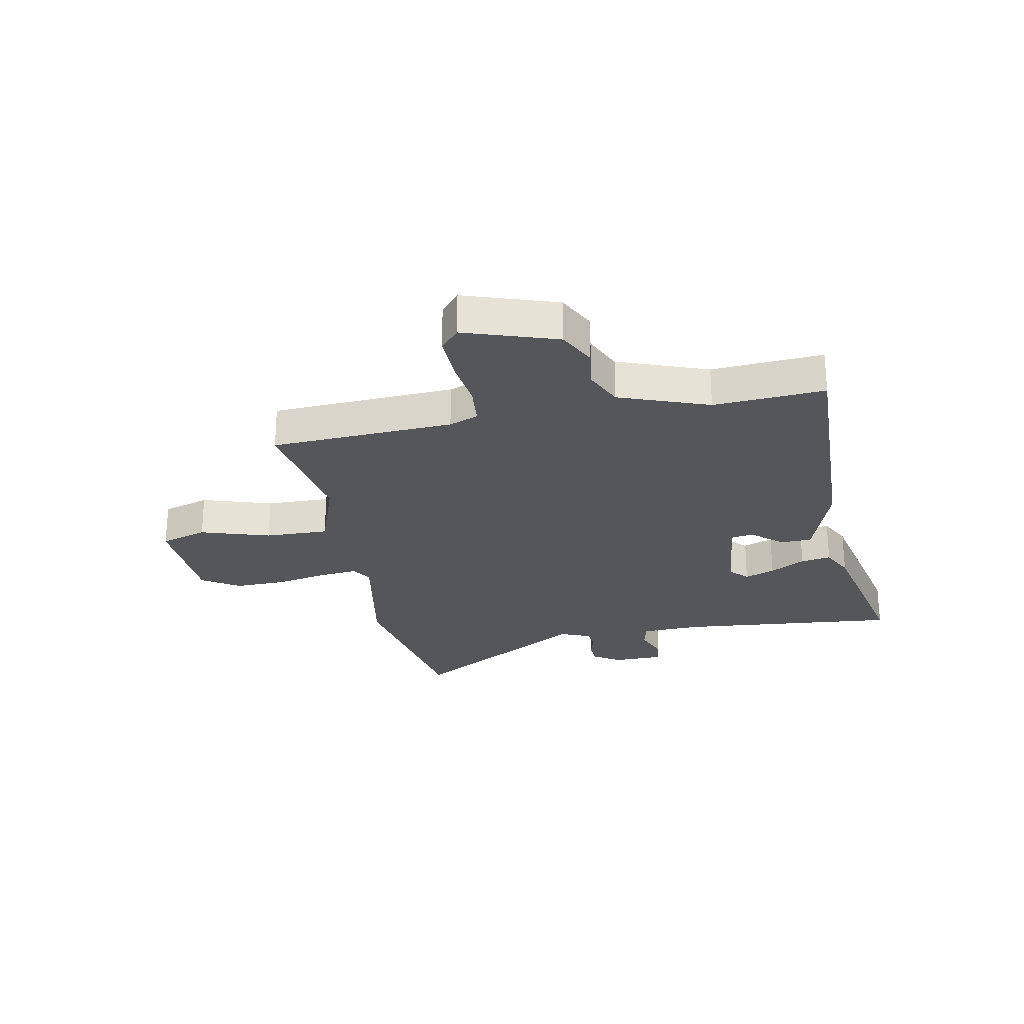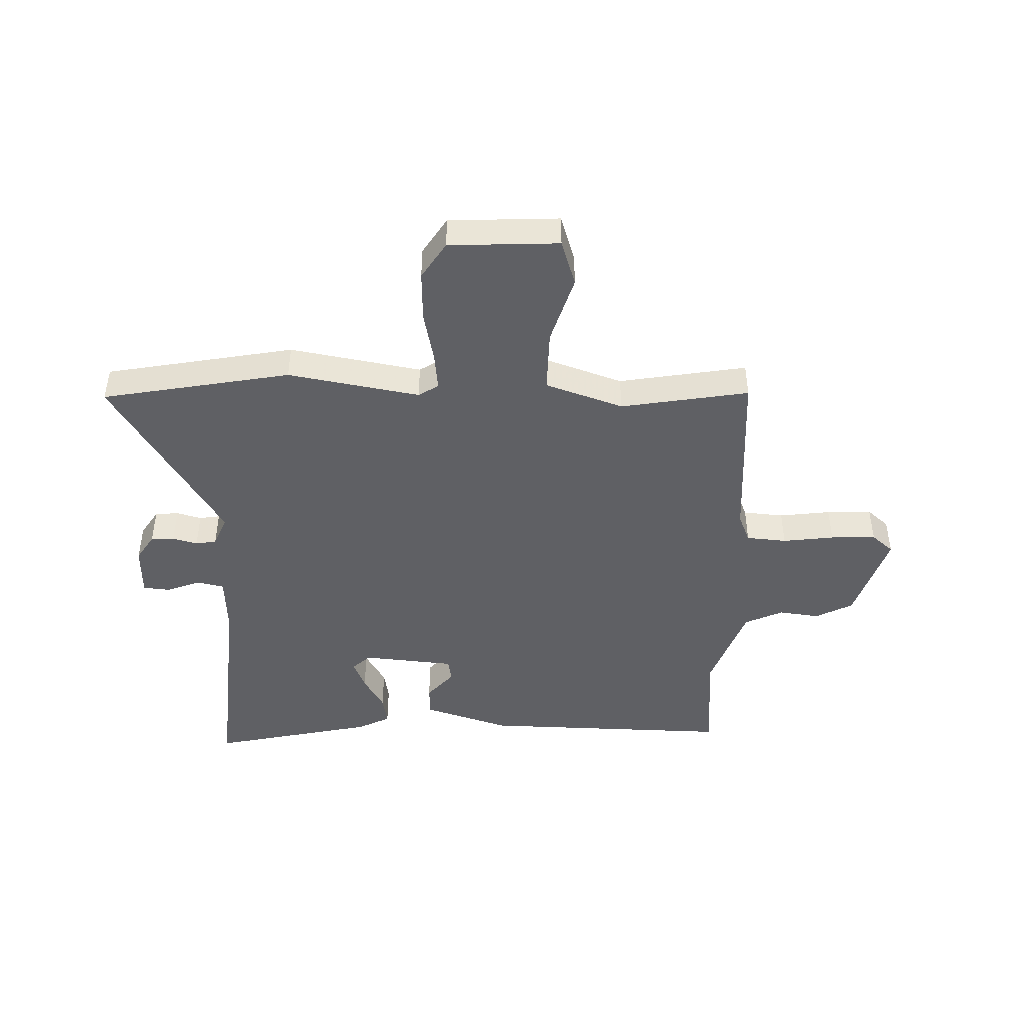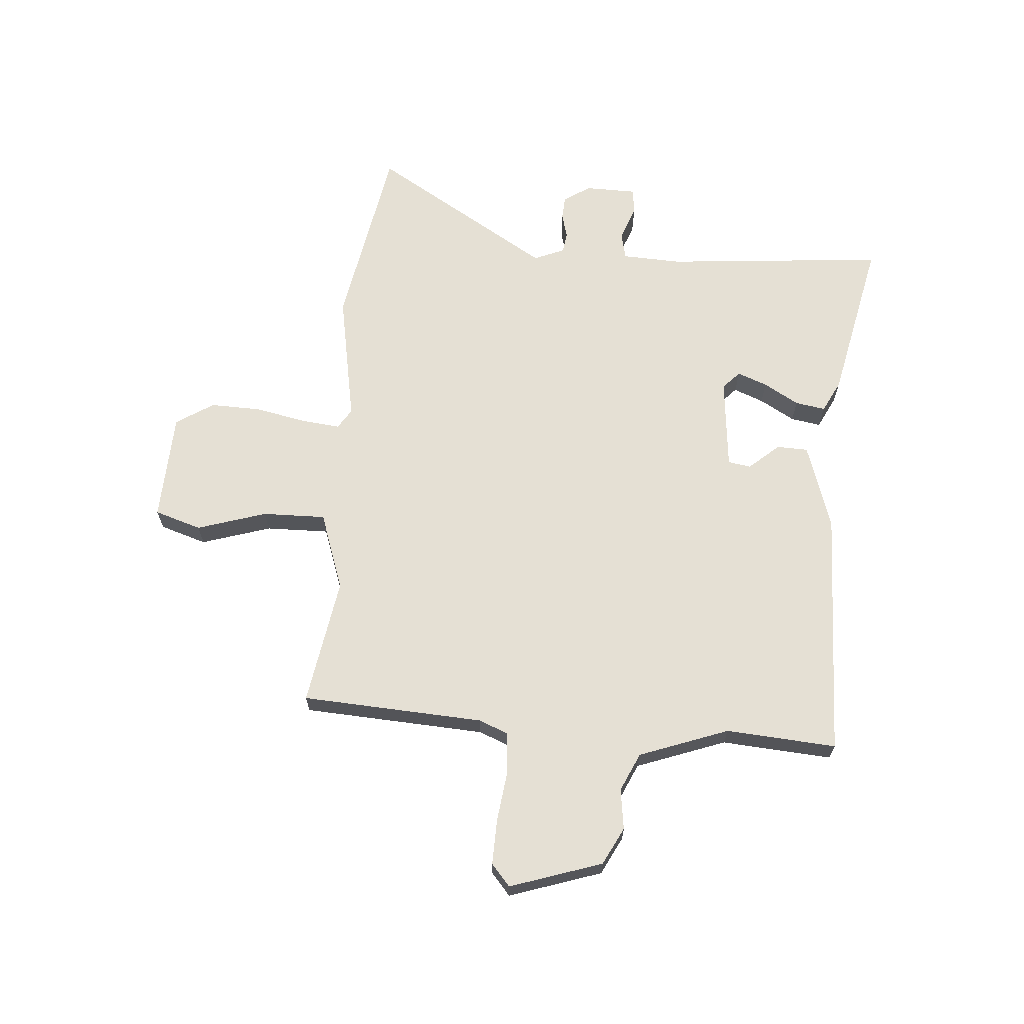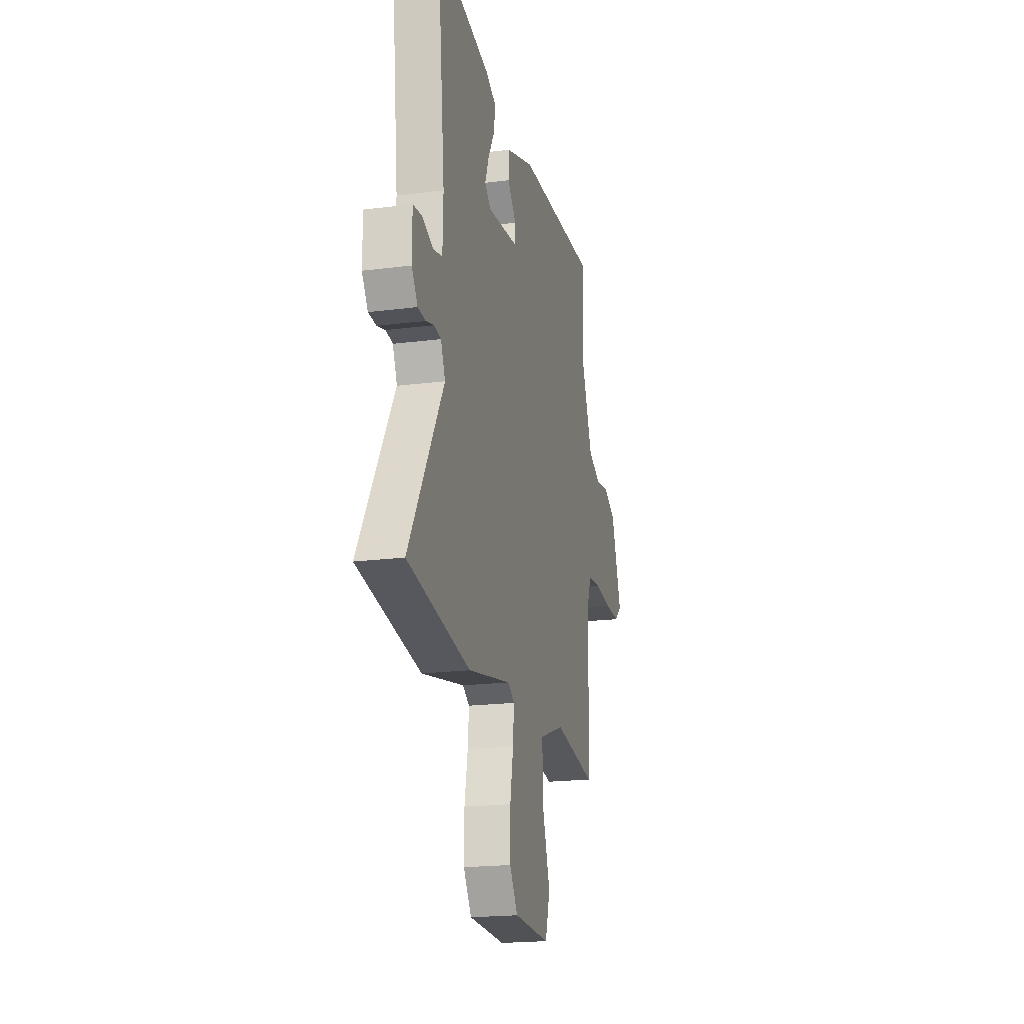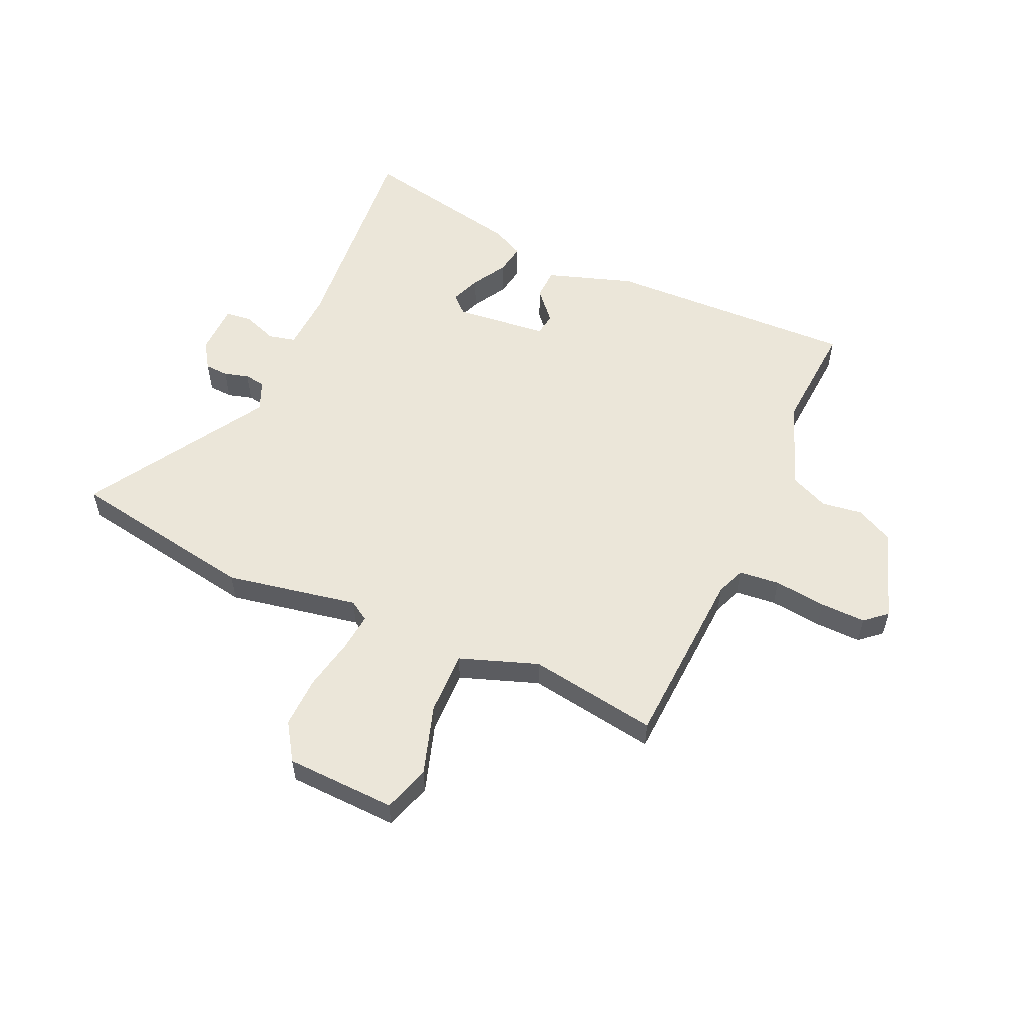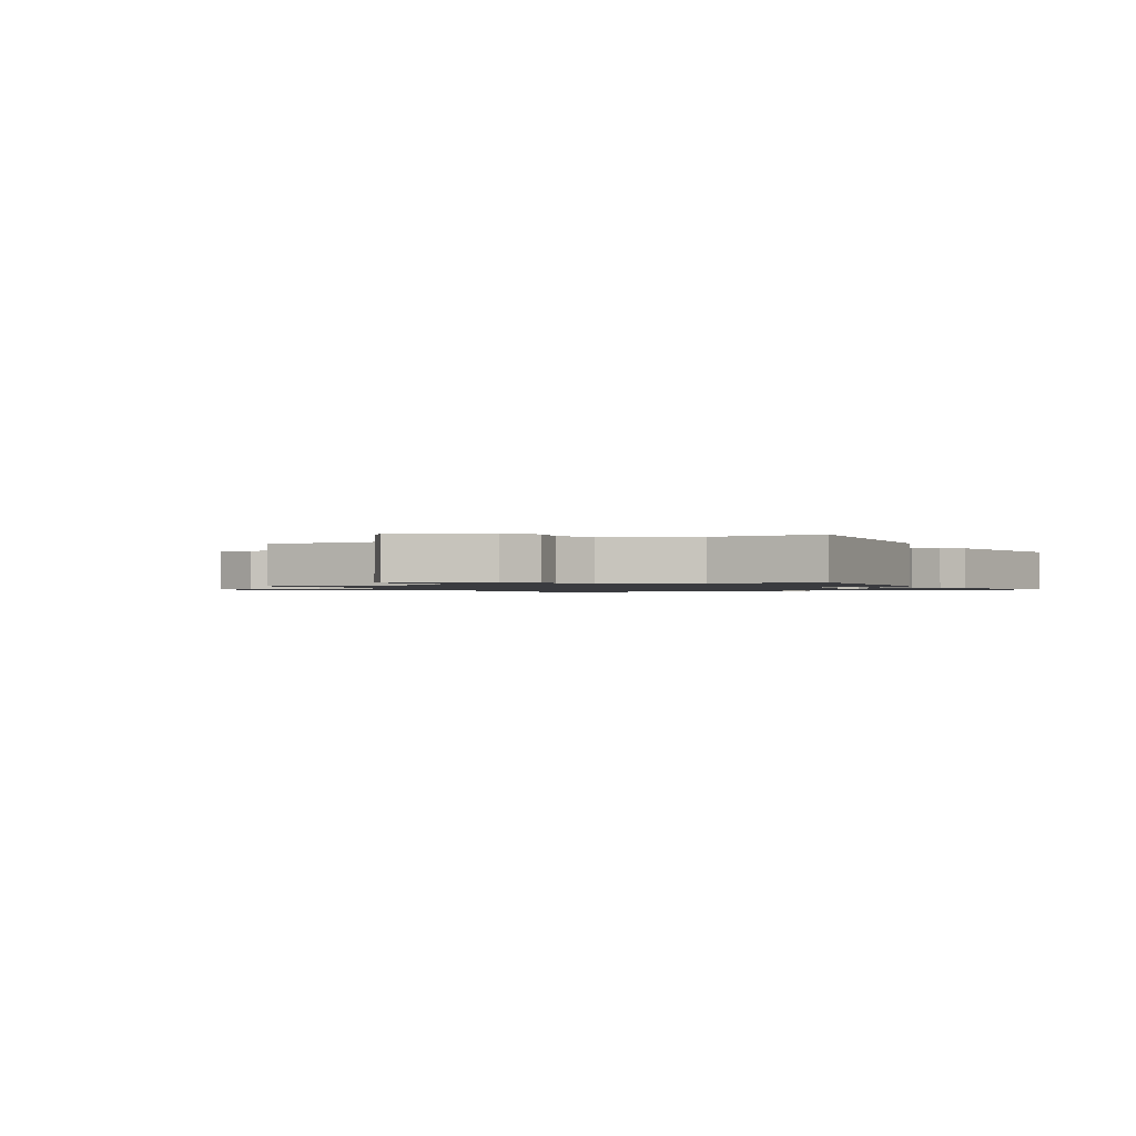
<metadata>
{"format":"obj","ext":"obj","renderer":"f3d","projection":"perspective","resolution":1024,"background":"white","views":[{"elev":-25.6,"azim":-78.2,"up":"+Y"},{"elev":-45.0,"azim":179.7,"up":"+Y"},{"elev":65.9,"azim":-84.6,"up":"+Y"},{"elev":-19.9,"azim":103.3,"up":"+Z"},{"elev":55.1,"azim":-155.0,"up":"+Y"},{"elev":-1.2,"azim":-63.8,"up":"+Y"}]}
</metadata>
<code>
v -0.499 0.07 0.49
v -0.053 0.07 0.471
v 0.101 0.07 0.418
v 0.102 0.07 0.362
v 0.054 0.07 0.309
v 0.06 0.07 0.268
v 0.225 0.07 0.249
v 0.257 0.07 0.278
v 0.237 0.07 0.332
v 0.202 0.07 0.395
v 0.194 0.07 0.449
v 0.252 0.07 0.477
v 0.546 0.07 0.535
v 0.504 0.07 0.14
v 0.507 0.07 0.034
v 0.555 0.07 0.022
v 0.617 0.07 0.044
v 0.664 0.07 0.038
v 0.664 0.07 -0.054
v 0.632 0.07 -0.101
v 0.59 0.07 -0.103
v 0.546 0.07 -0.09
v 0.509 0.07 -0.095
v 0.485 0.07 -0.149
v 0.673 0.07 -0.472
v 0.335 0.07 -0.527
v 0.101 0.07 -0.48
v 0.065 0.07 -0.502
v 0.071 0.07 -0.571
v 0.088 0.07 -0.663
v 0.089 0.07 -0.754
v 0.045 0.07 -0.82
v -0.151 0.07 -0.825
v -0.176 0.07 -0.741
v -0.135 0.07 -0.618
v -0.131 0.07 -0.505
v -0.269 0.07 -0.454
v -0.498 0.07 -0.488
v -0.511 0.07 -0.163
v -0.531 0.07 -0.111
v -0.603 0.07 -0.103
v -0.695 0.07 -0.113
v -0.776 0.07 -0.114
v -0.814 0.07 -0.08
v -0.757 0.07 0.083
v -0.69 0.07 0.116
v -0.618 0.07 0.105
v -0.549 0.07 0.135
v -0.488 0.07 0.293
v -0.499 0 0.49
v -0.053 0 0.471
v 0.101 0 0.418
v 0.102 0 0.362
v 0.054 0 0.309
v 0.06 0 0.268
v 0.225 0 0.249
v 0.257 0 0.278
v 0.237 0 0.332
v 0.202 0 0.395
v 0.194 0 0.449
v 0.252 0 0.477
v 0.546 0 0.535
v 0.504 0 0.14
v 0.507 0 0.034
v 0.555 0 0.022
v 0.617 0 0.044
v 0.664 0 0.038
v 0.664 0 -0.054
v 0.632 0 -0.101
v 0.59 0 -0.103
v 0.546 0 -0.09
v 0.509 0 -0.095
v 0.485 0 -0.149
v 0.673 0 -0.472
v 0.335 0 -0.527
v 0.101 0 -0.48
v 0.065 0 -0.502
v 0.071 0 -0.571
v 0.088 0 -0.663
v 0.089 0 -0.754
v 0.045 0 -0.82
v -0.151 0 -0.825
v -0.176 0 -0.741
v -0.135 0 -0.618
v -0.131 0 -0.505
v -0.269 0 -0.454
v -0.498 0 -0.488
v -0.511 0 -0.163
v -0.531 0 -0.111
v -0.603 0 -0.103
v -0.695 0 -0.113
v -0.776 0 -0.114
v -0.814 0 -0.08
v -0.757 0 0.083
v -0.69 0 0.116
v -0.618 0 0.105
v -0.549 0 0.135
v -0.488 0 0.293
f 44 45 46 47
f 44 47 48
f 41 42 43 44
f 41 44 48
f 40 41 48 49
f 37 38 39
f 36 37 39 40
f 32 33 34 35
f 32 35 36
f 29 30 31 32
f 28 29 32 36
f 27 28 36 40
f 24 25 26 27
f 23 24 27 40
f 19 20 21 22
f 16 17 18 19
f 15 16 19 22
f 11 12 13 14
f 9 10 11 14
f 8 9 14 15
f 7 8 15 22
f 2 3 4 5
f 49 1 2 5
f 49 5 6
f 22 23 40 49
f 6 7 22 49
f 96 95 94 93
f 97 96 93
f 93 92 91 90
f 97 93 90
f 98 97 90 89
f 88 87 86
f 89 88 86 85
f 84 83 82 81
f 85 84 81
f 81 80 79 78
f 85 81 78 77
f 89 85 77 76
f 76 75 74 73
f 89 76 73 72
f 71 70 69 68
f 68 67 66 65
f 71 68 65 64
f 63 62 61 60
f 63 60 59 58
f 64 63 58 57
f 71 64 57 56
f 54 53 52 51
f 54 51 50 98
f 55 54 98
f 98 89 72 71
f 98 71 56 55
f 1 50 51 2
f 2 51 52 3
f 3 52 53 4
f 4 53 54 5
f 5 54 55 6
f 6 55 56 7
f 7 56 57 8
f 8 57 58 9
f 9 58 59 10
f 10 59 60 11
f 11 60 61 12
f 12 61 62 13
f 13 62 63 14
f 14 63 64 15
f 15 64 65 16
f 16 65 66 17
f 17 66 67 18
f 18 67 68 19
f 19 68 69 20
f 20 69 70 21
f 21 70 71 22
f 22 71 72 23
f 23 72 73 24
f 24 73 74 25
f 25 74 75 26
f 26 75 76 27
f 27 76 77 28
f 28 77 78 29
f 29 78 79 30
f 30 79 80 31
f 31 80 81 32
f 32 81 82 33
f 33 82 83 34
f 34 83 84 35
f 35 84 85 36
f 36 85 86 37
f 37 86 87 38
f 38 87 88 39
f 39 88 89 40
f 40 89 90 41
f 41 90 91 42
f 42 91 92 43
f 43 92 93 44
f 44 93 94 45
f 45 94 95 46
f 46 95 96 47
f 47 96 97 48
f 48 97 98 49
f 49 98 50 1

</code>
